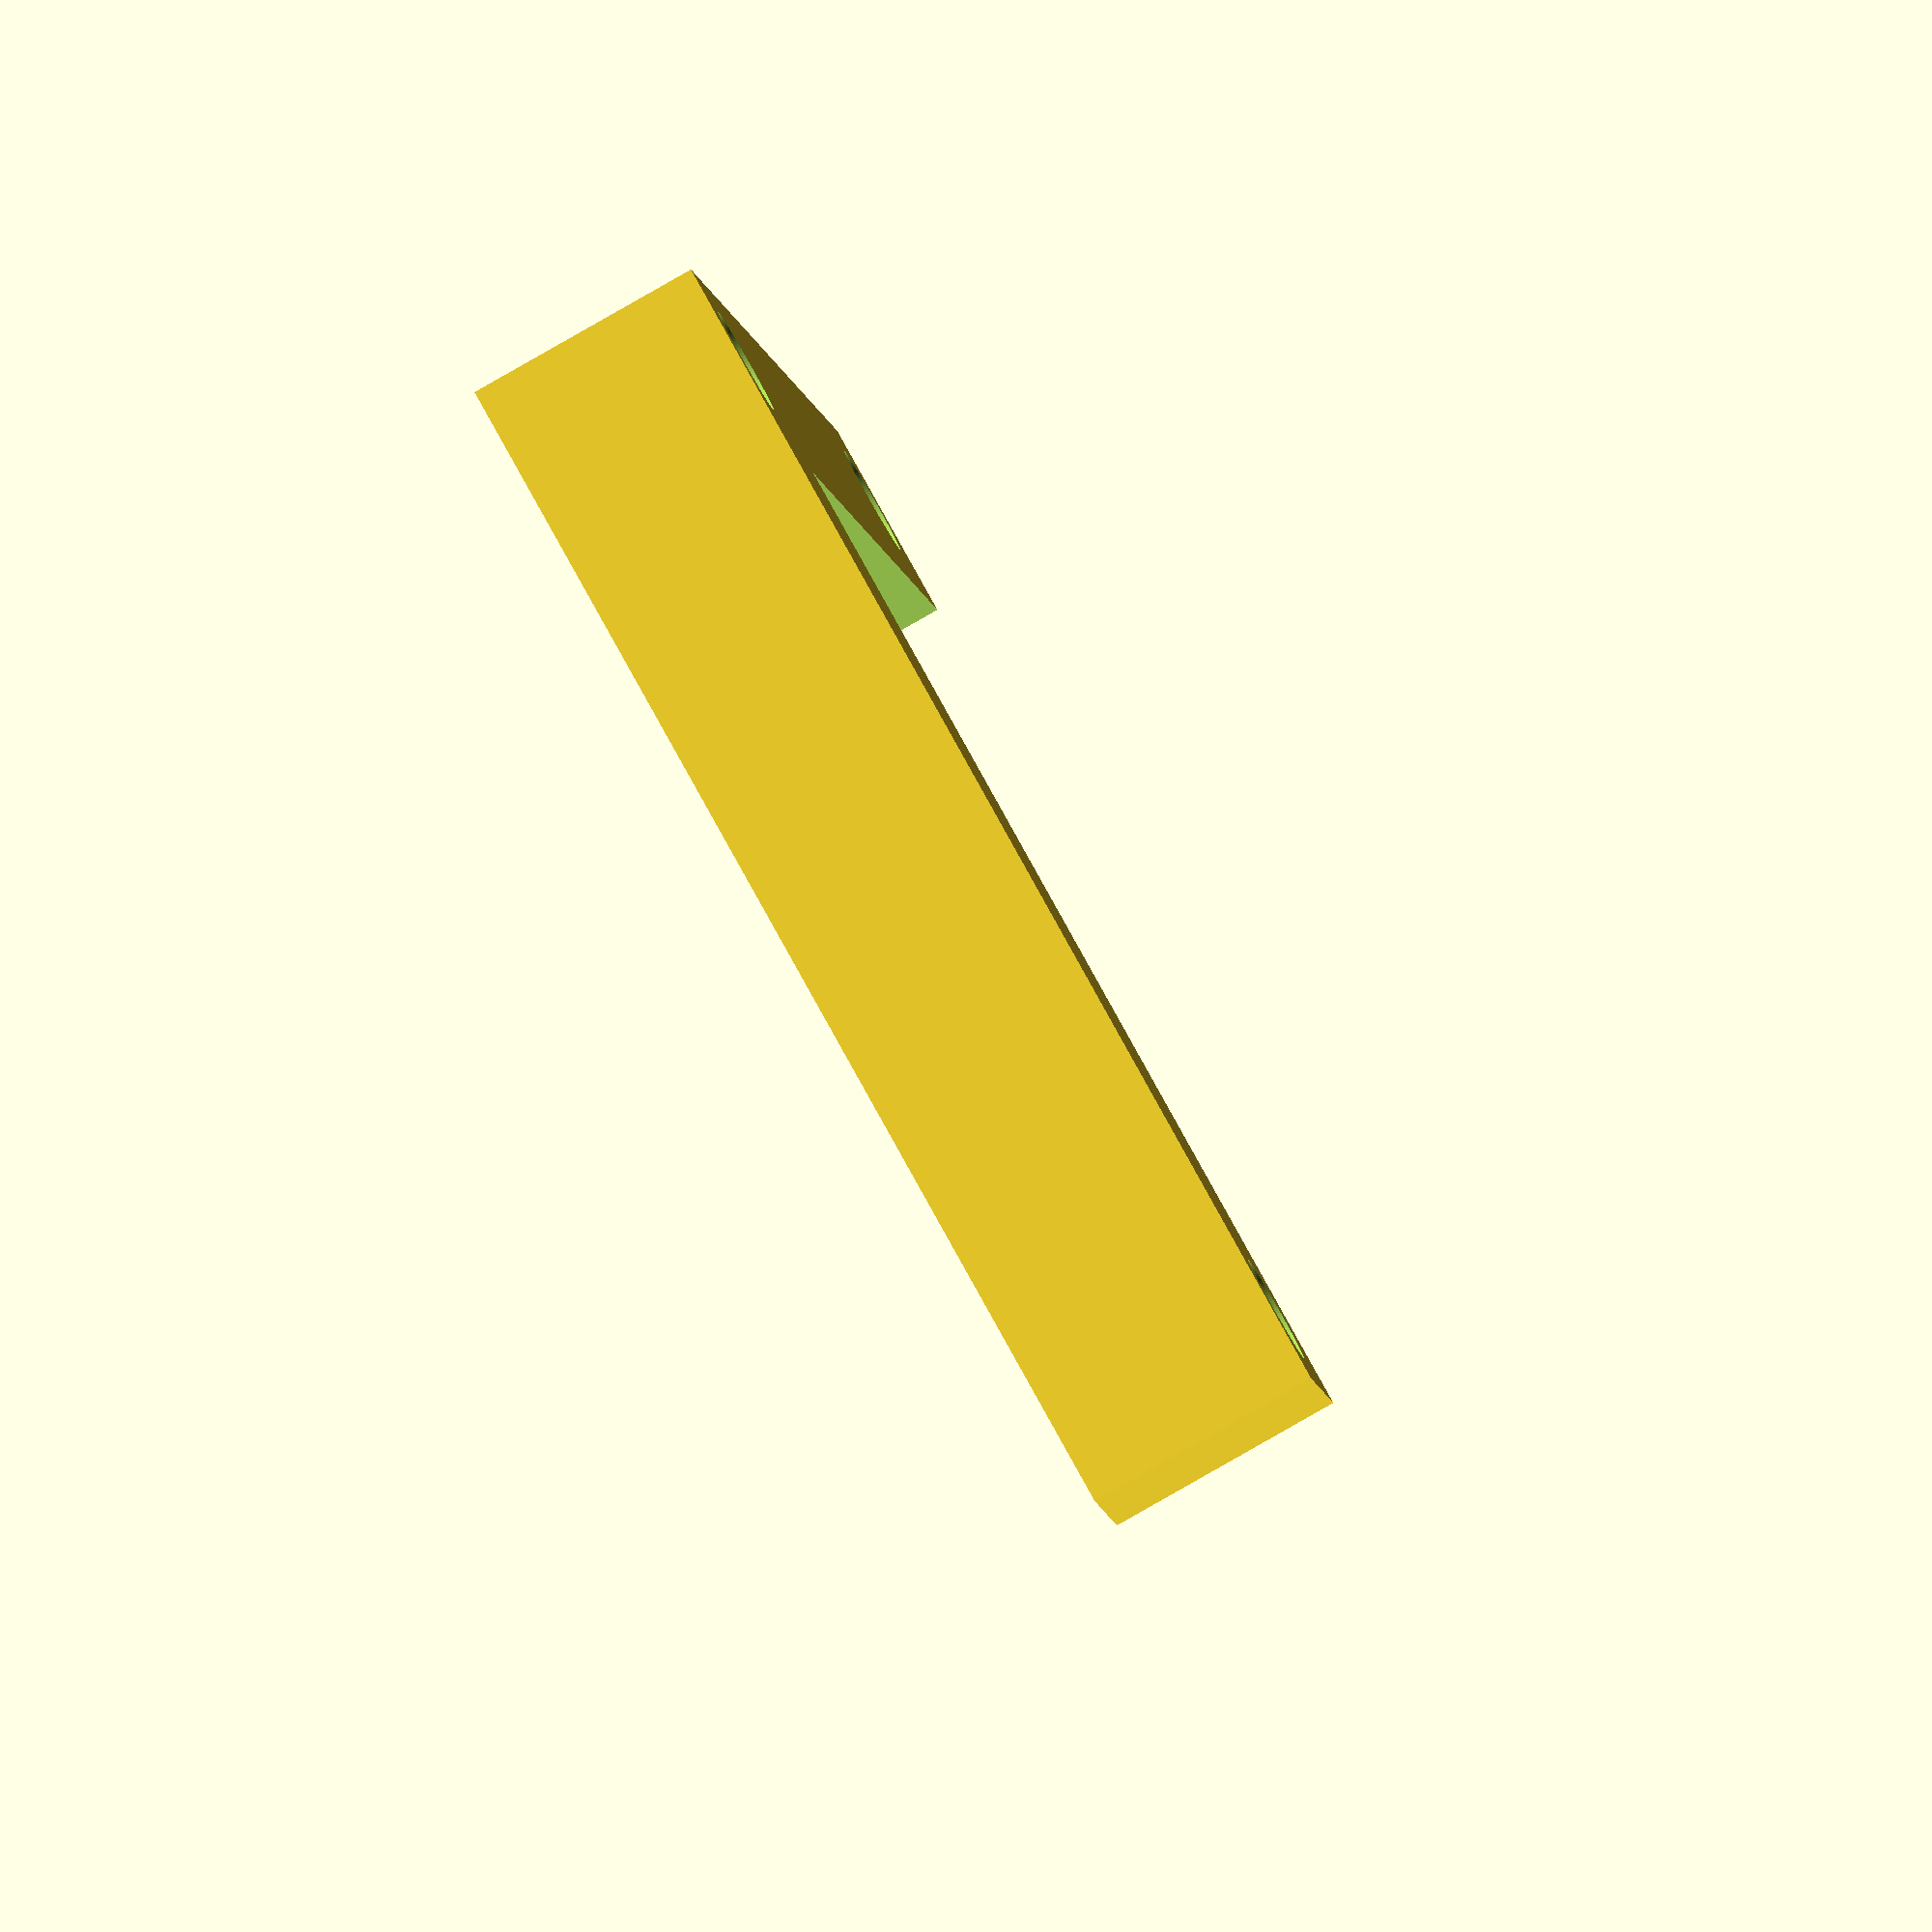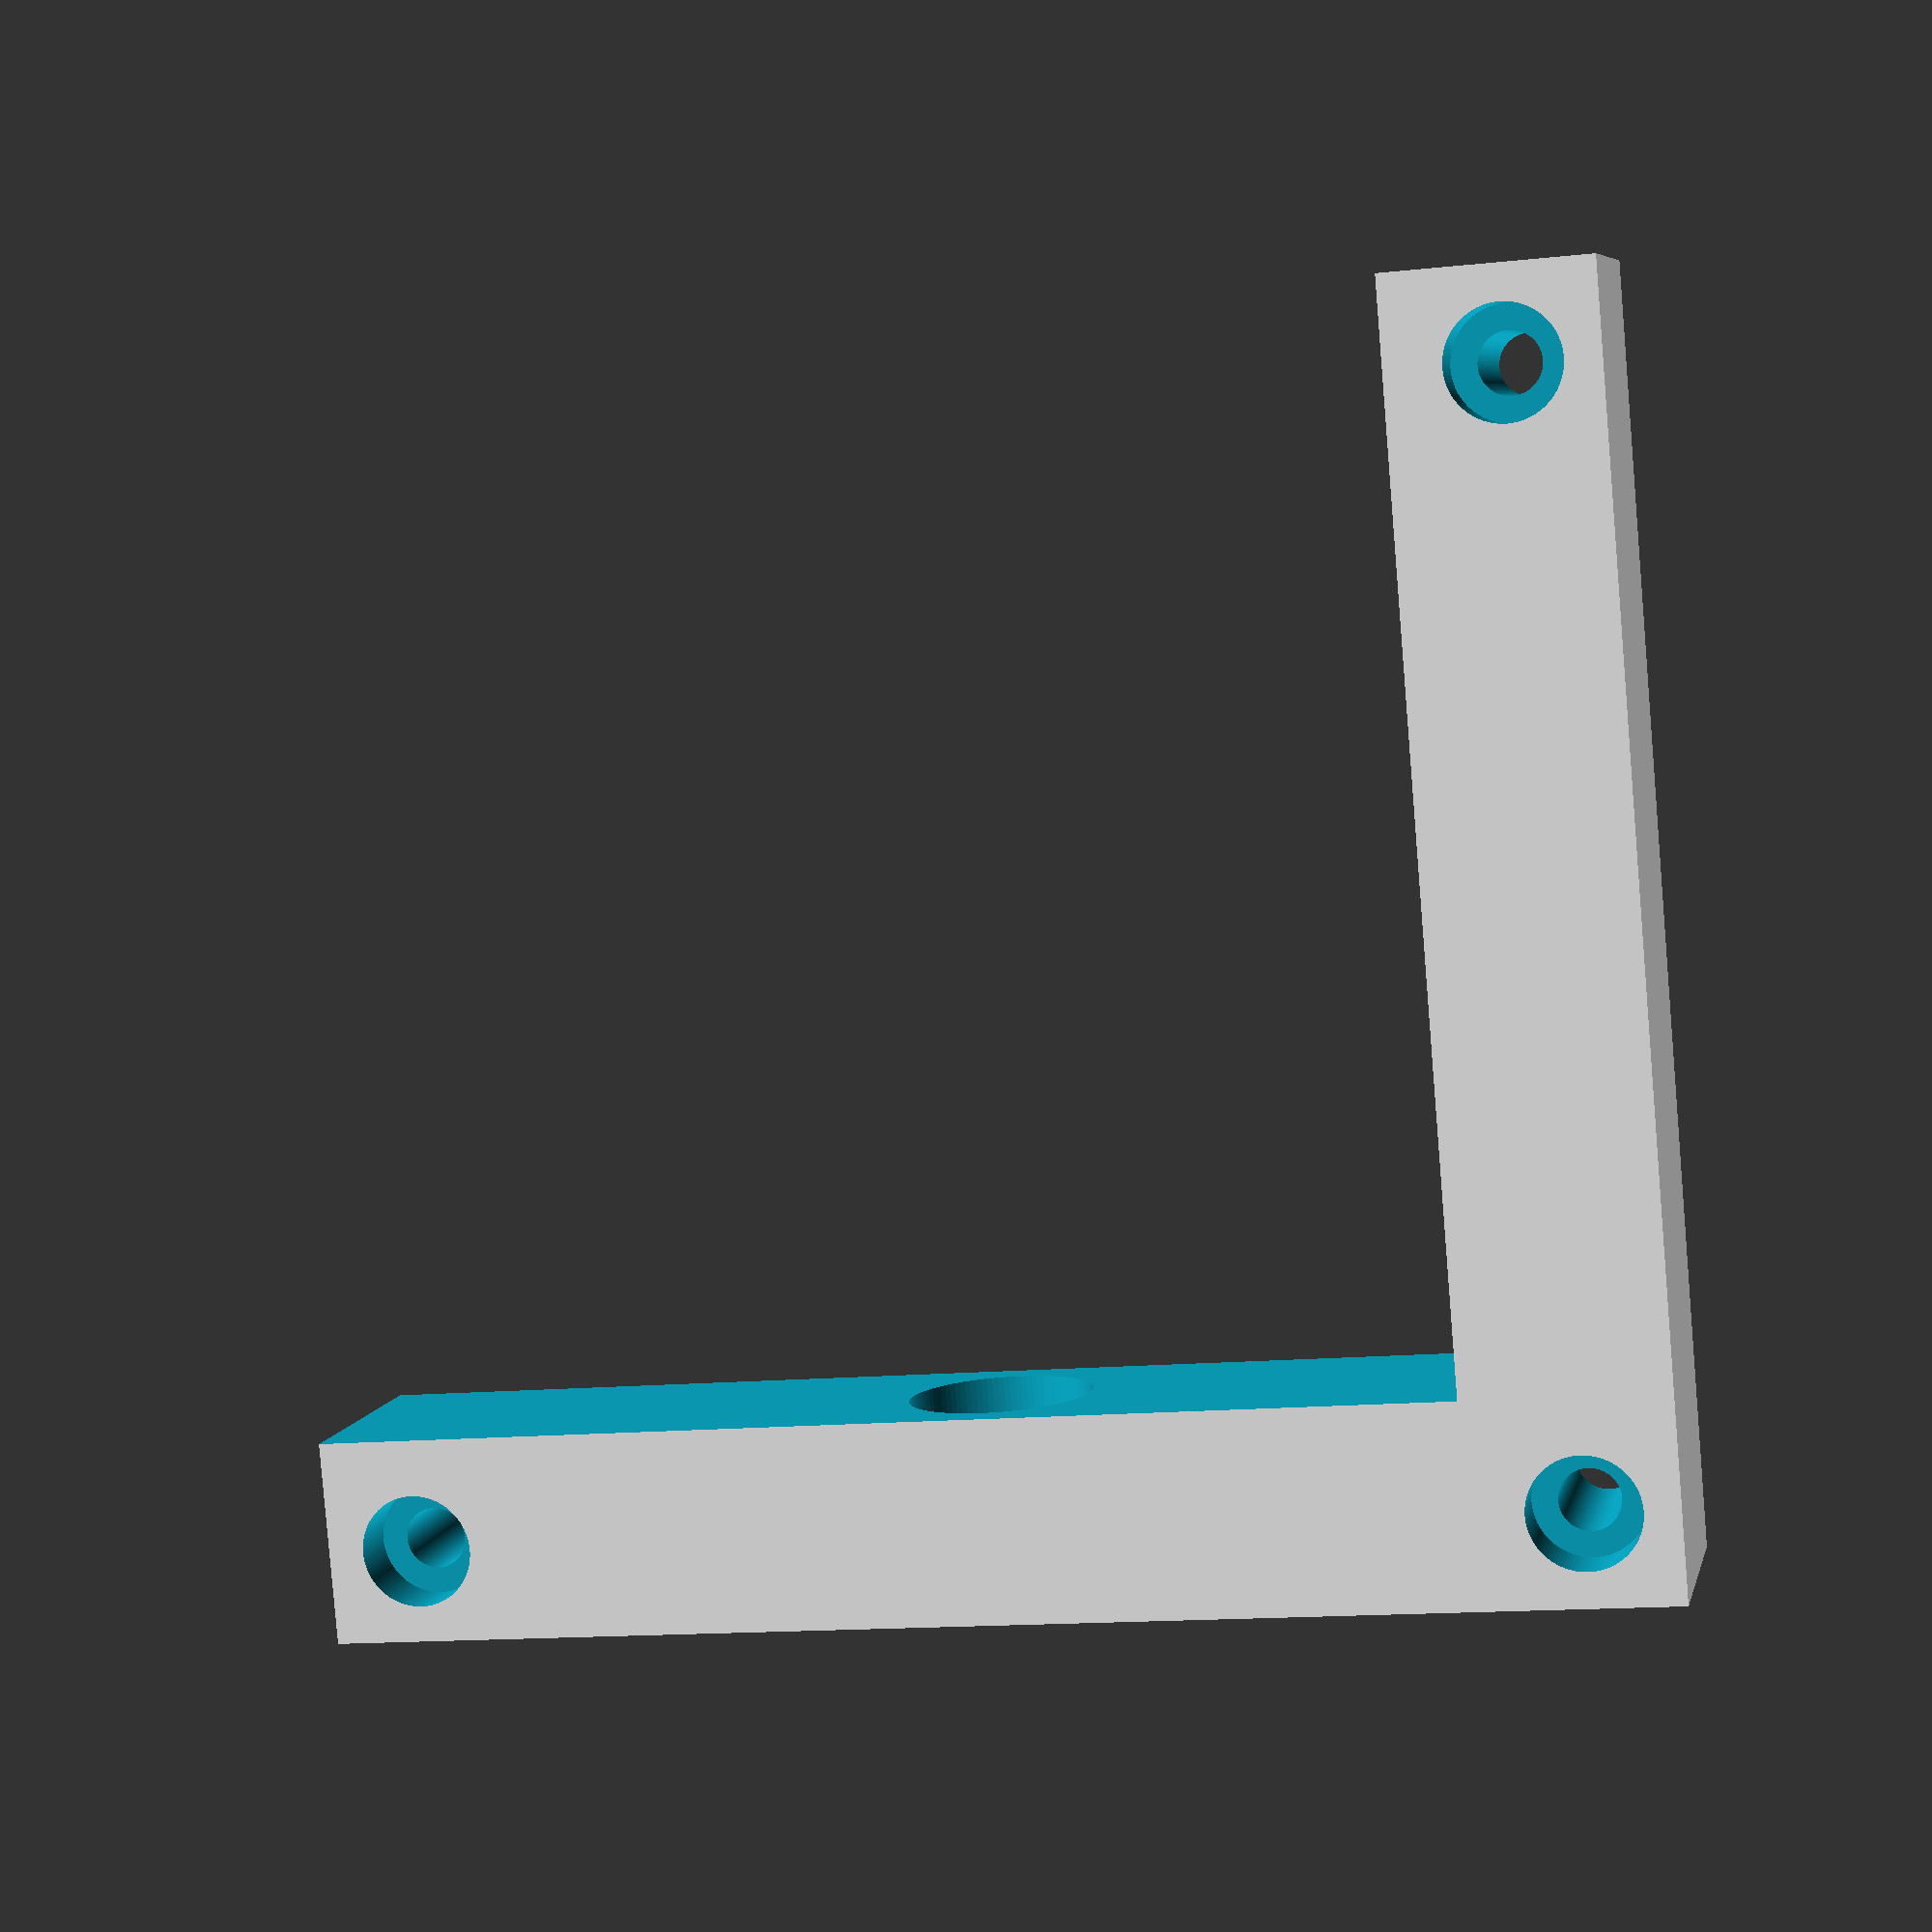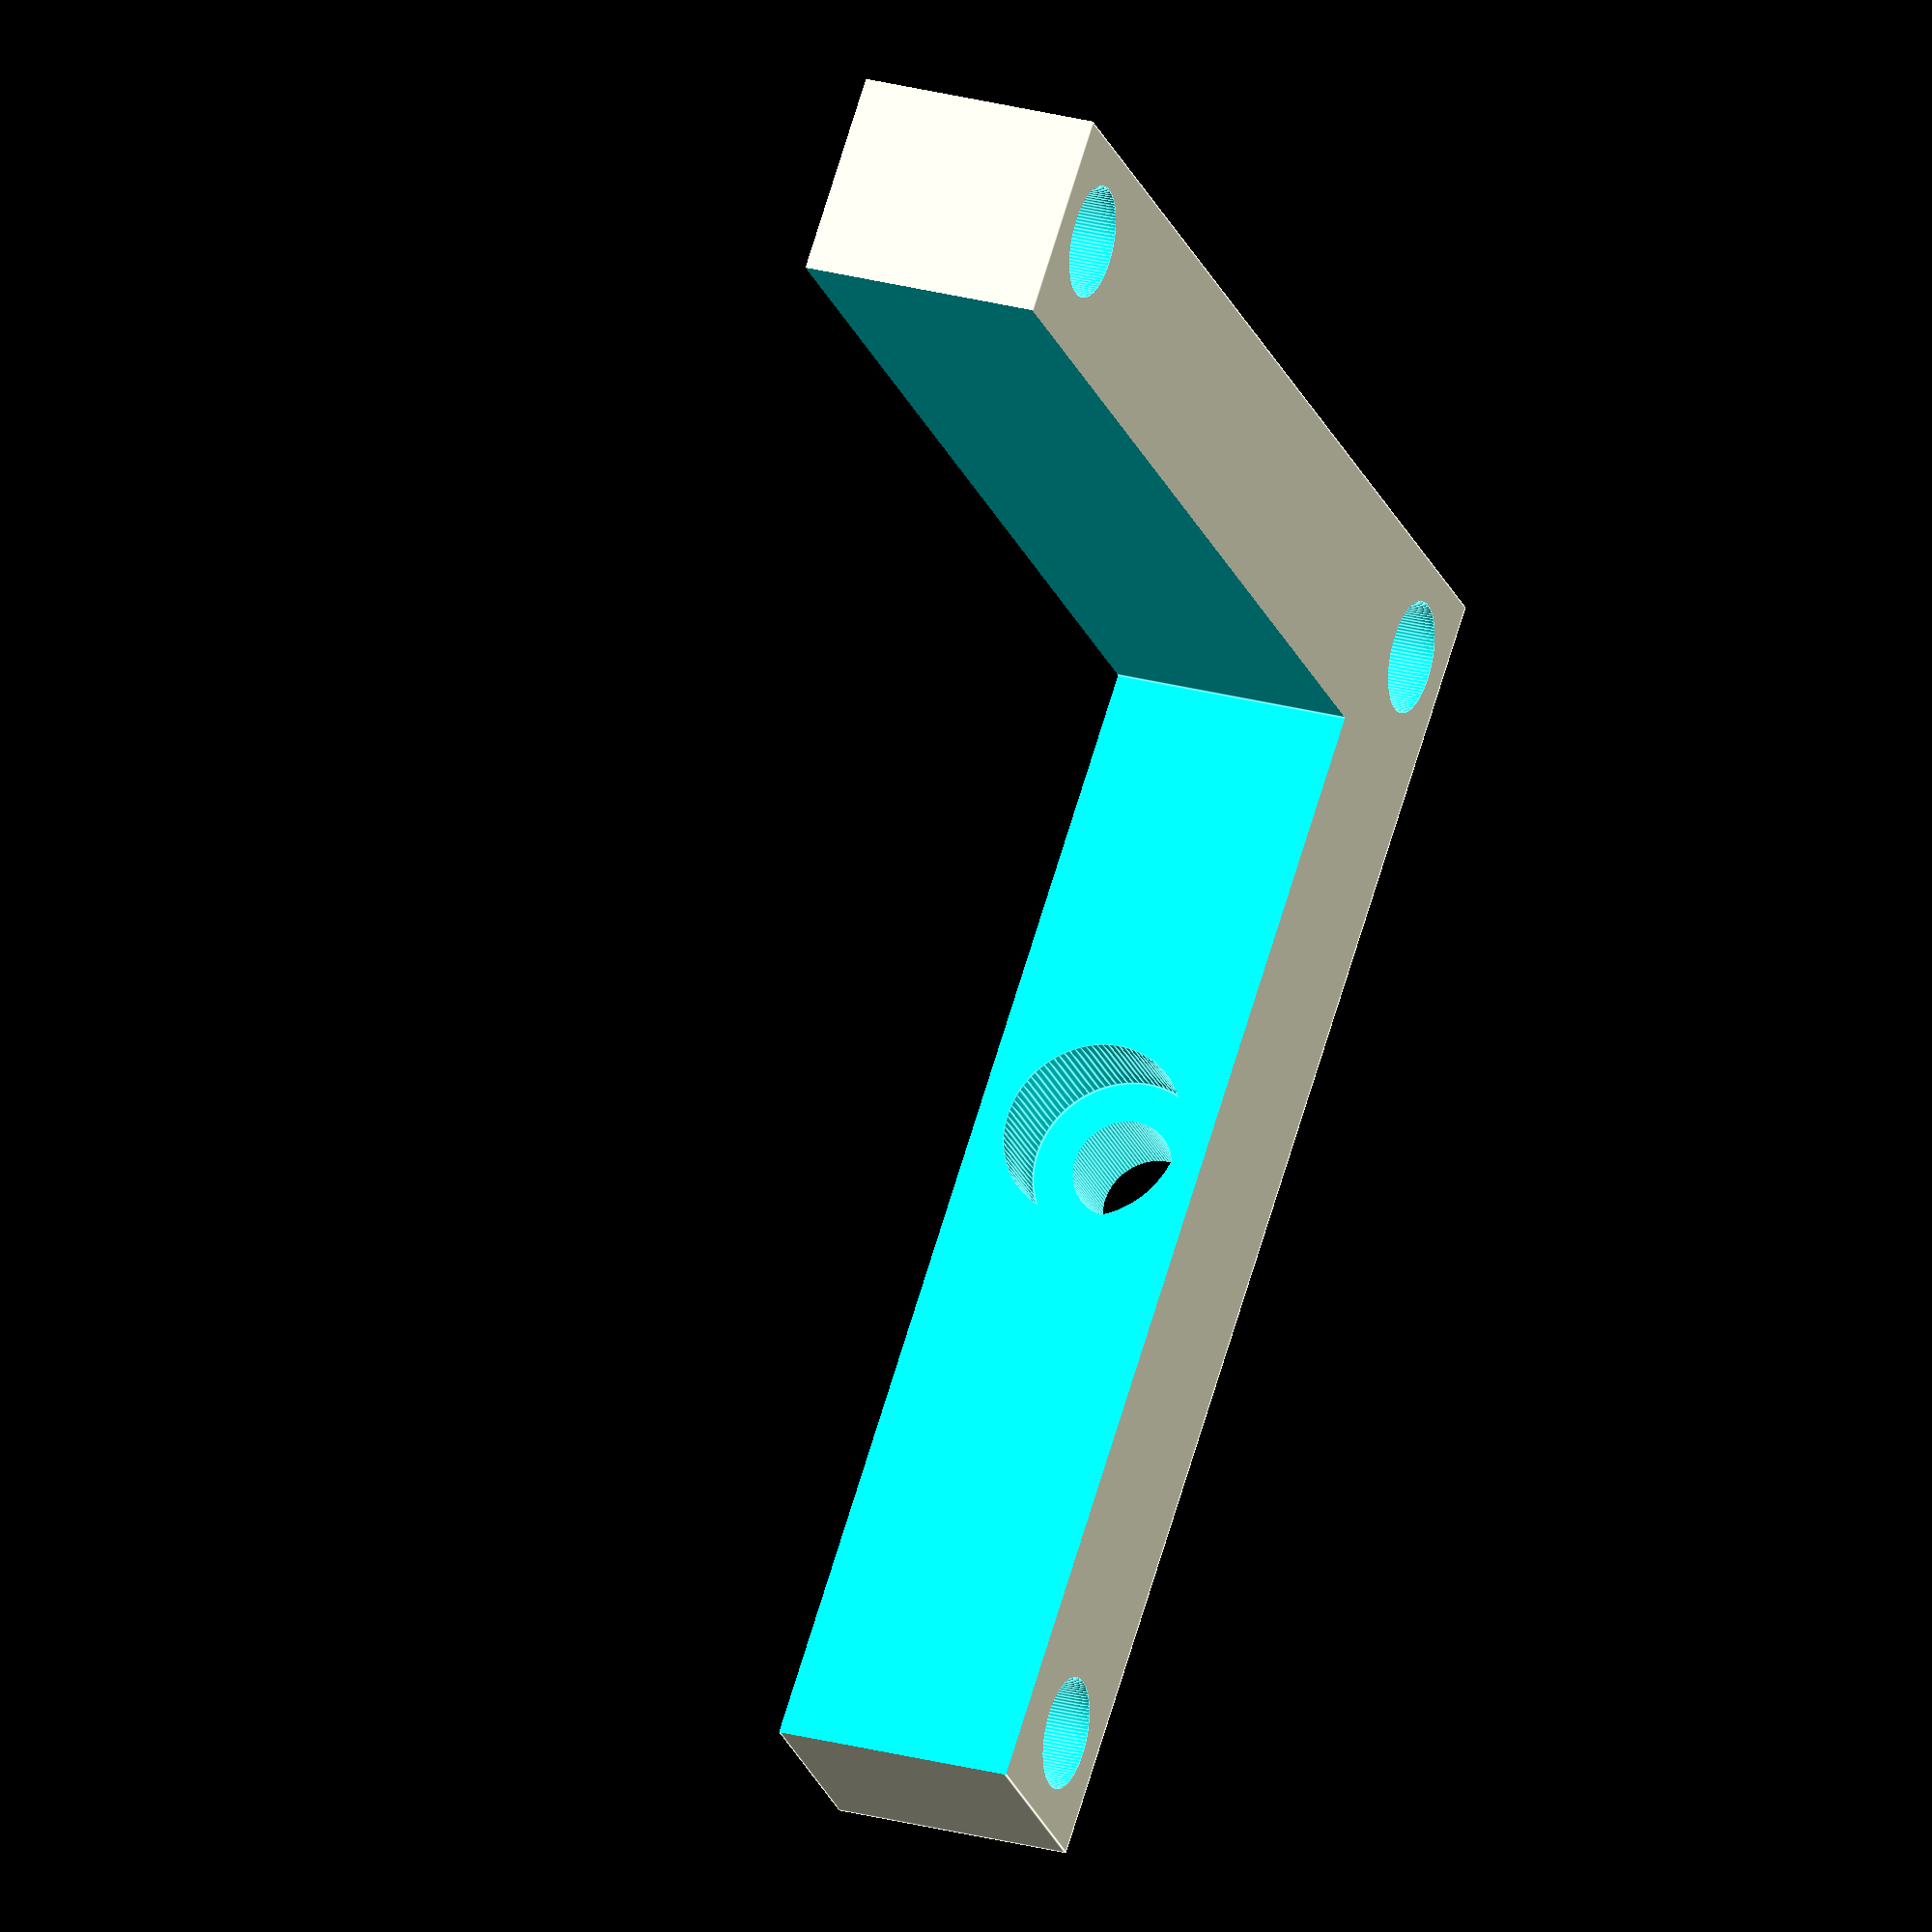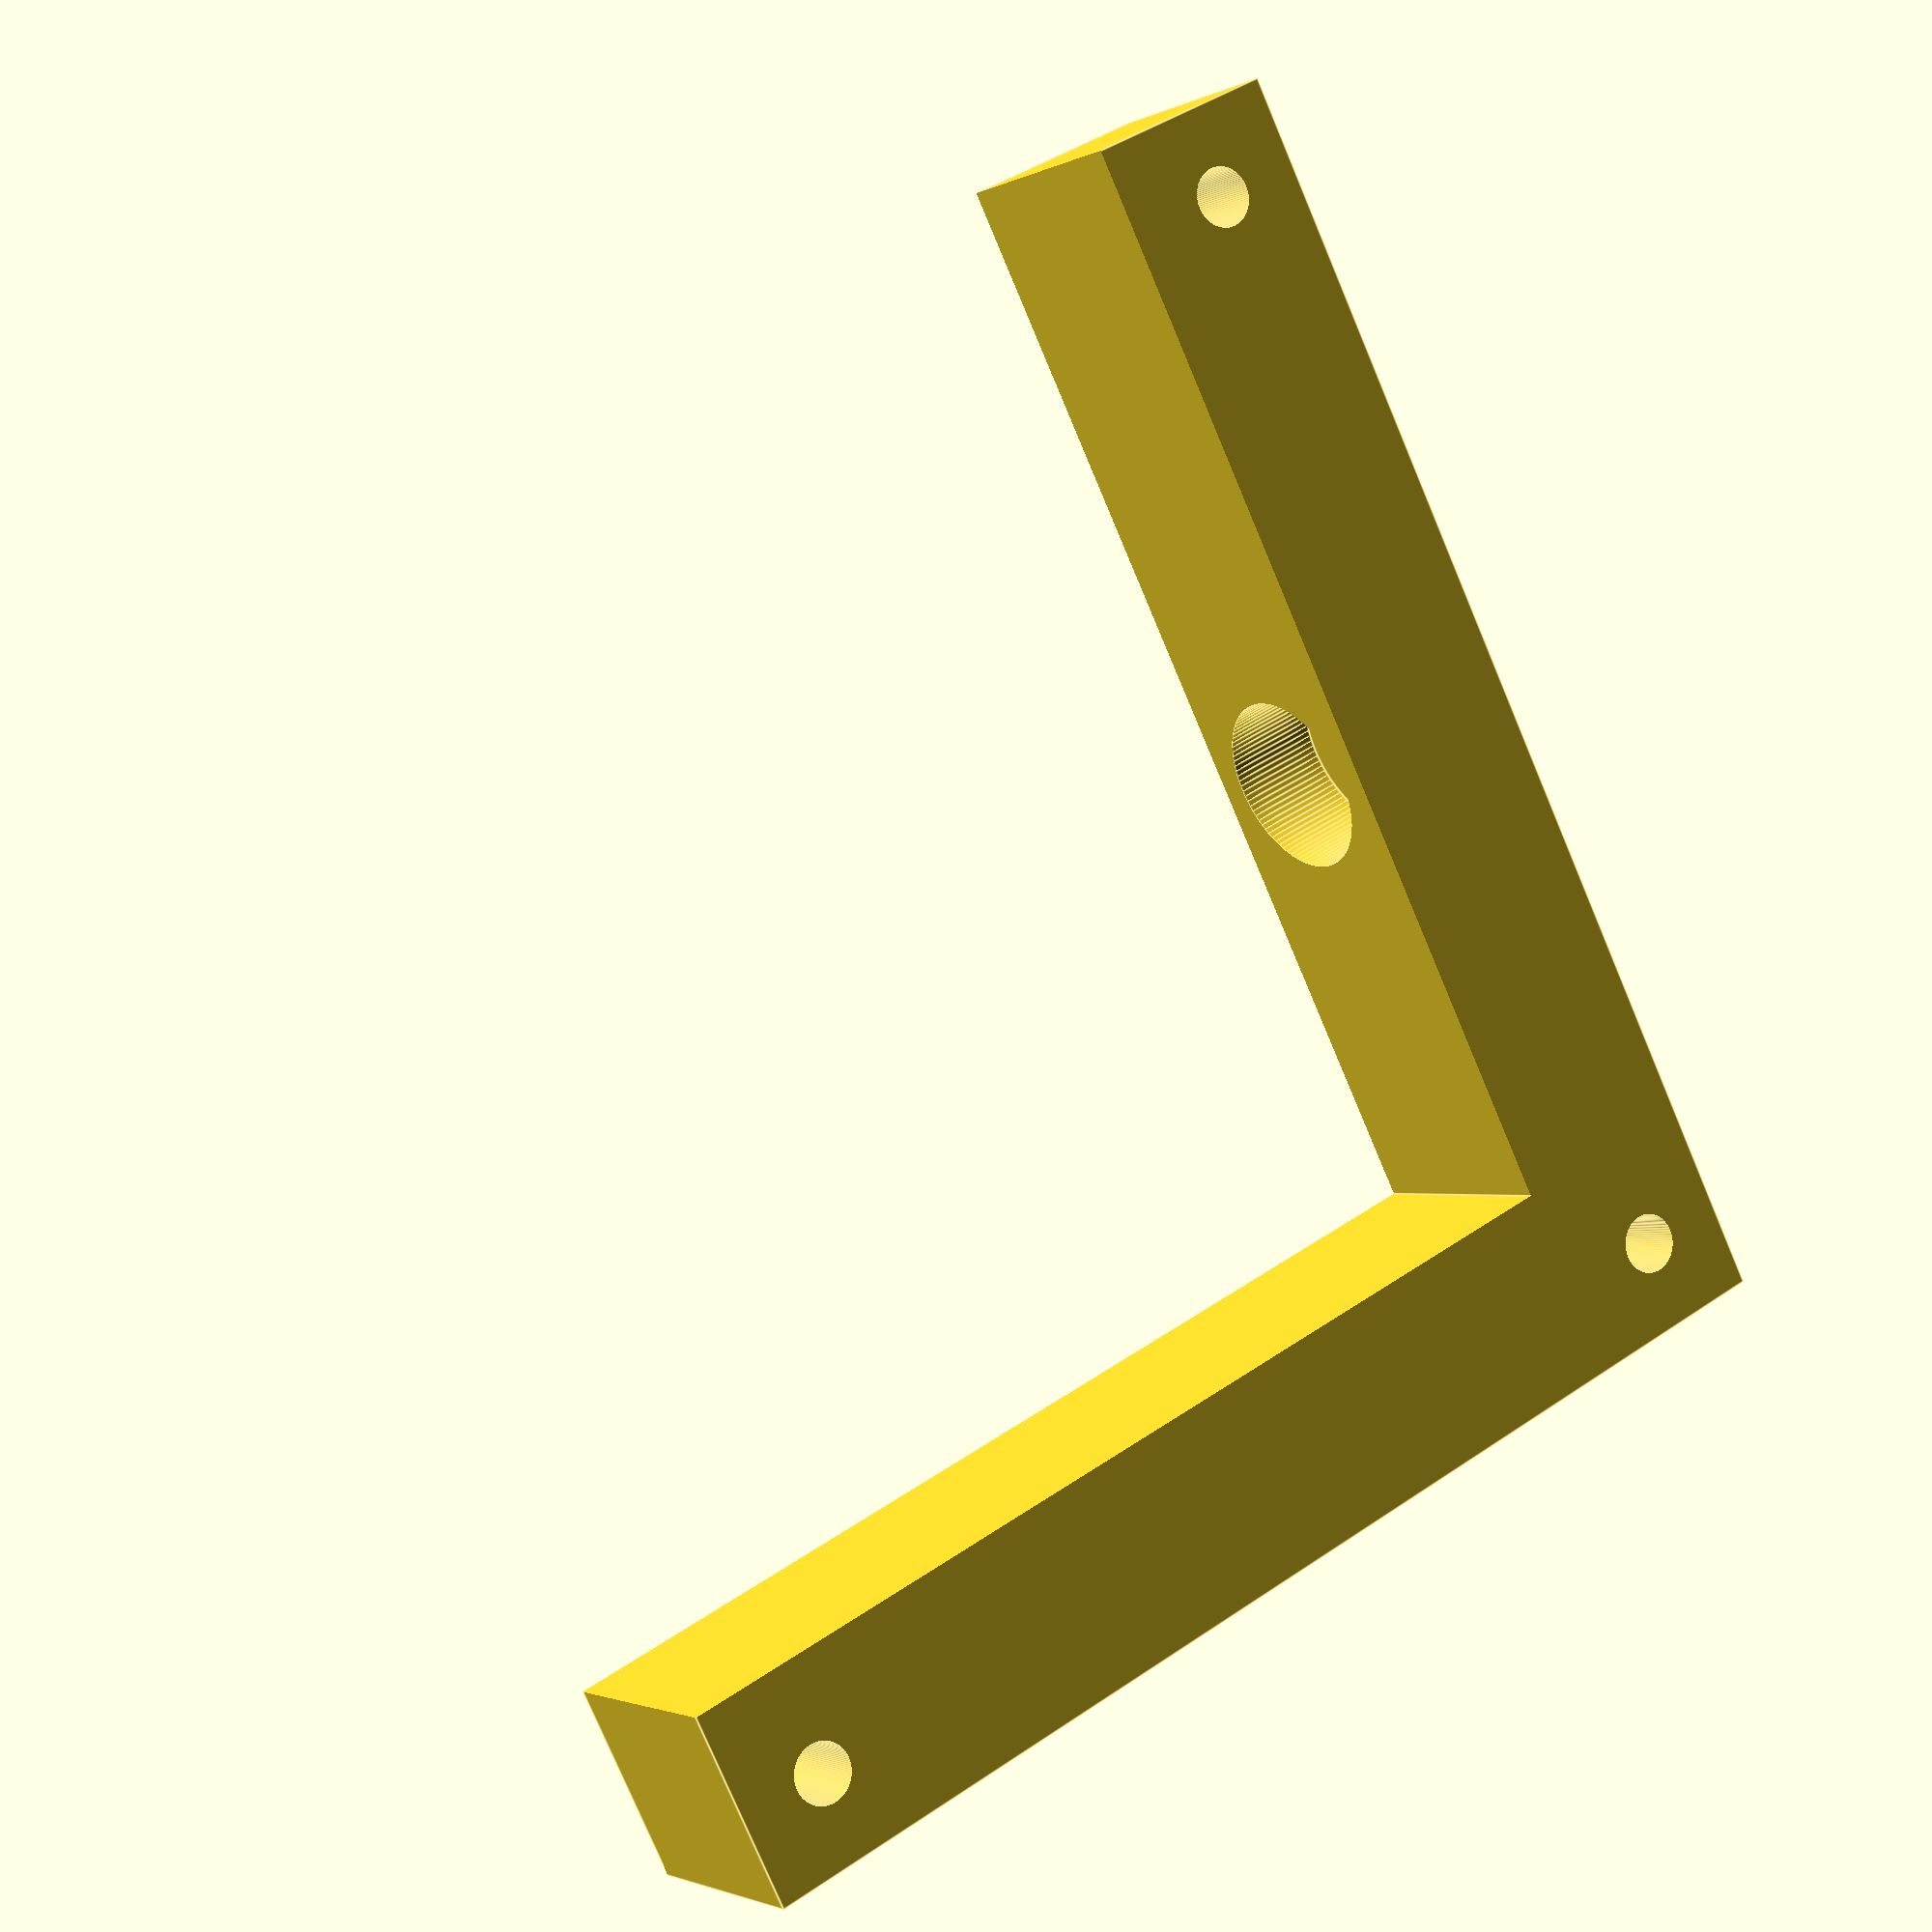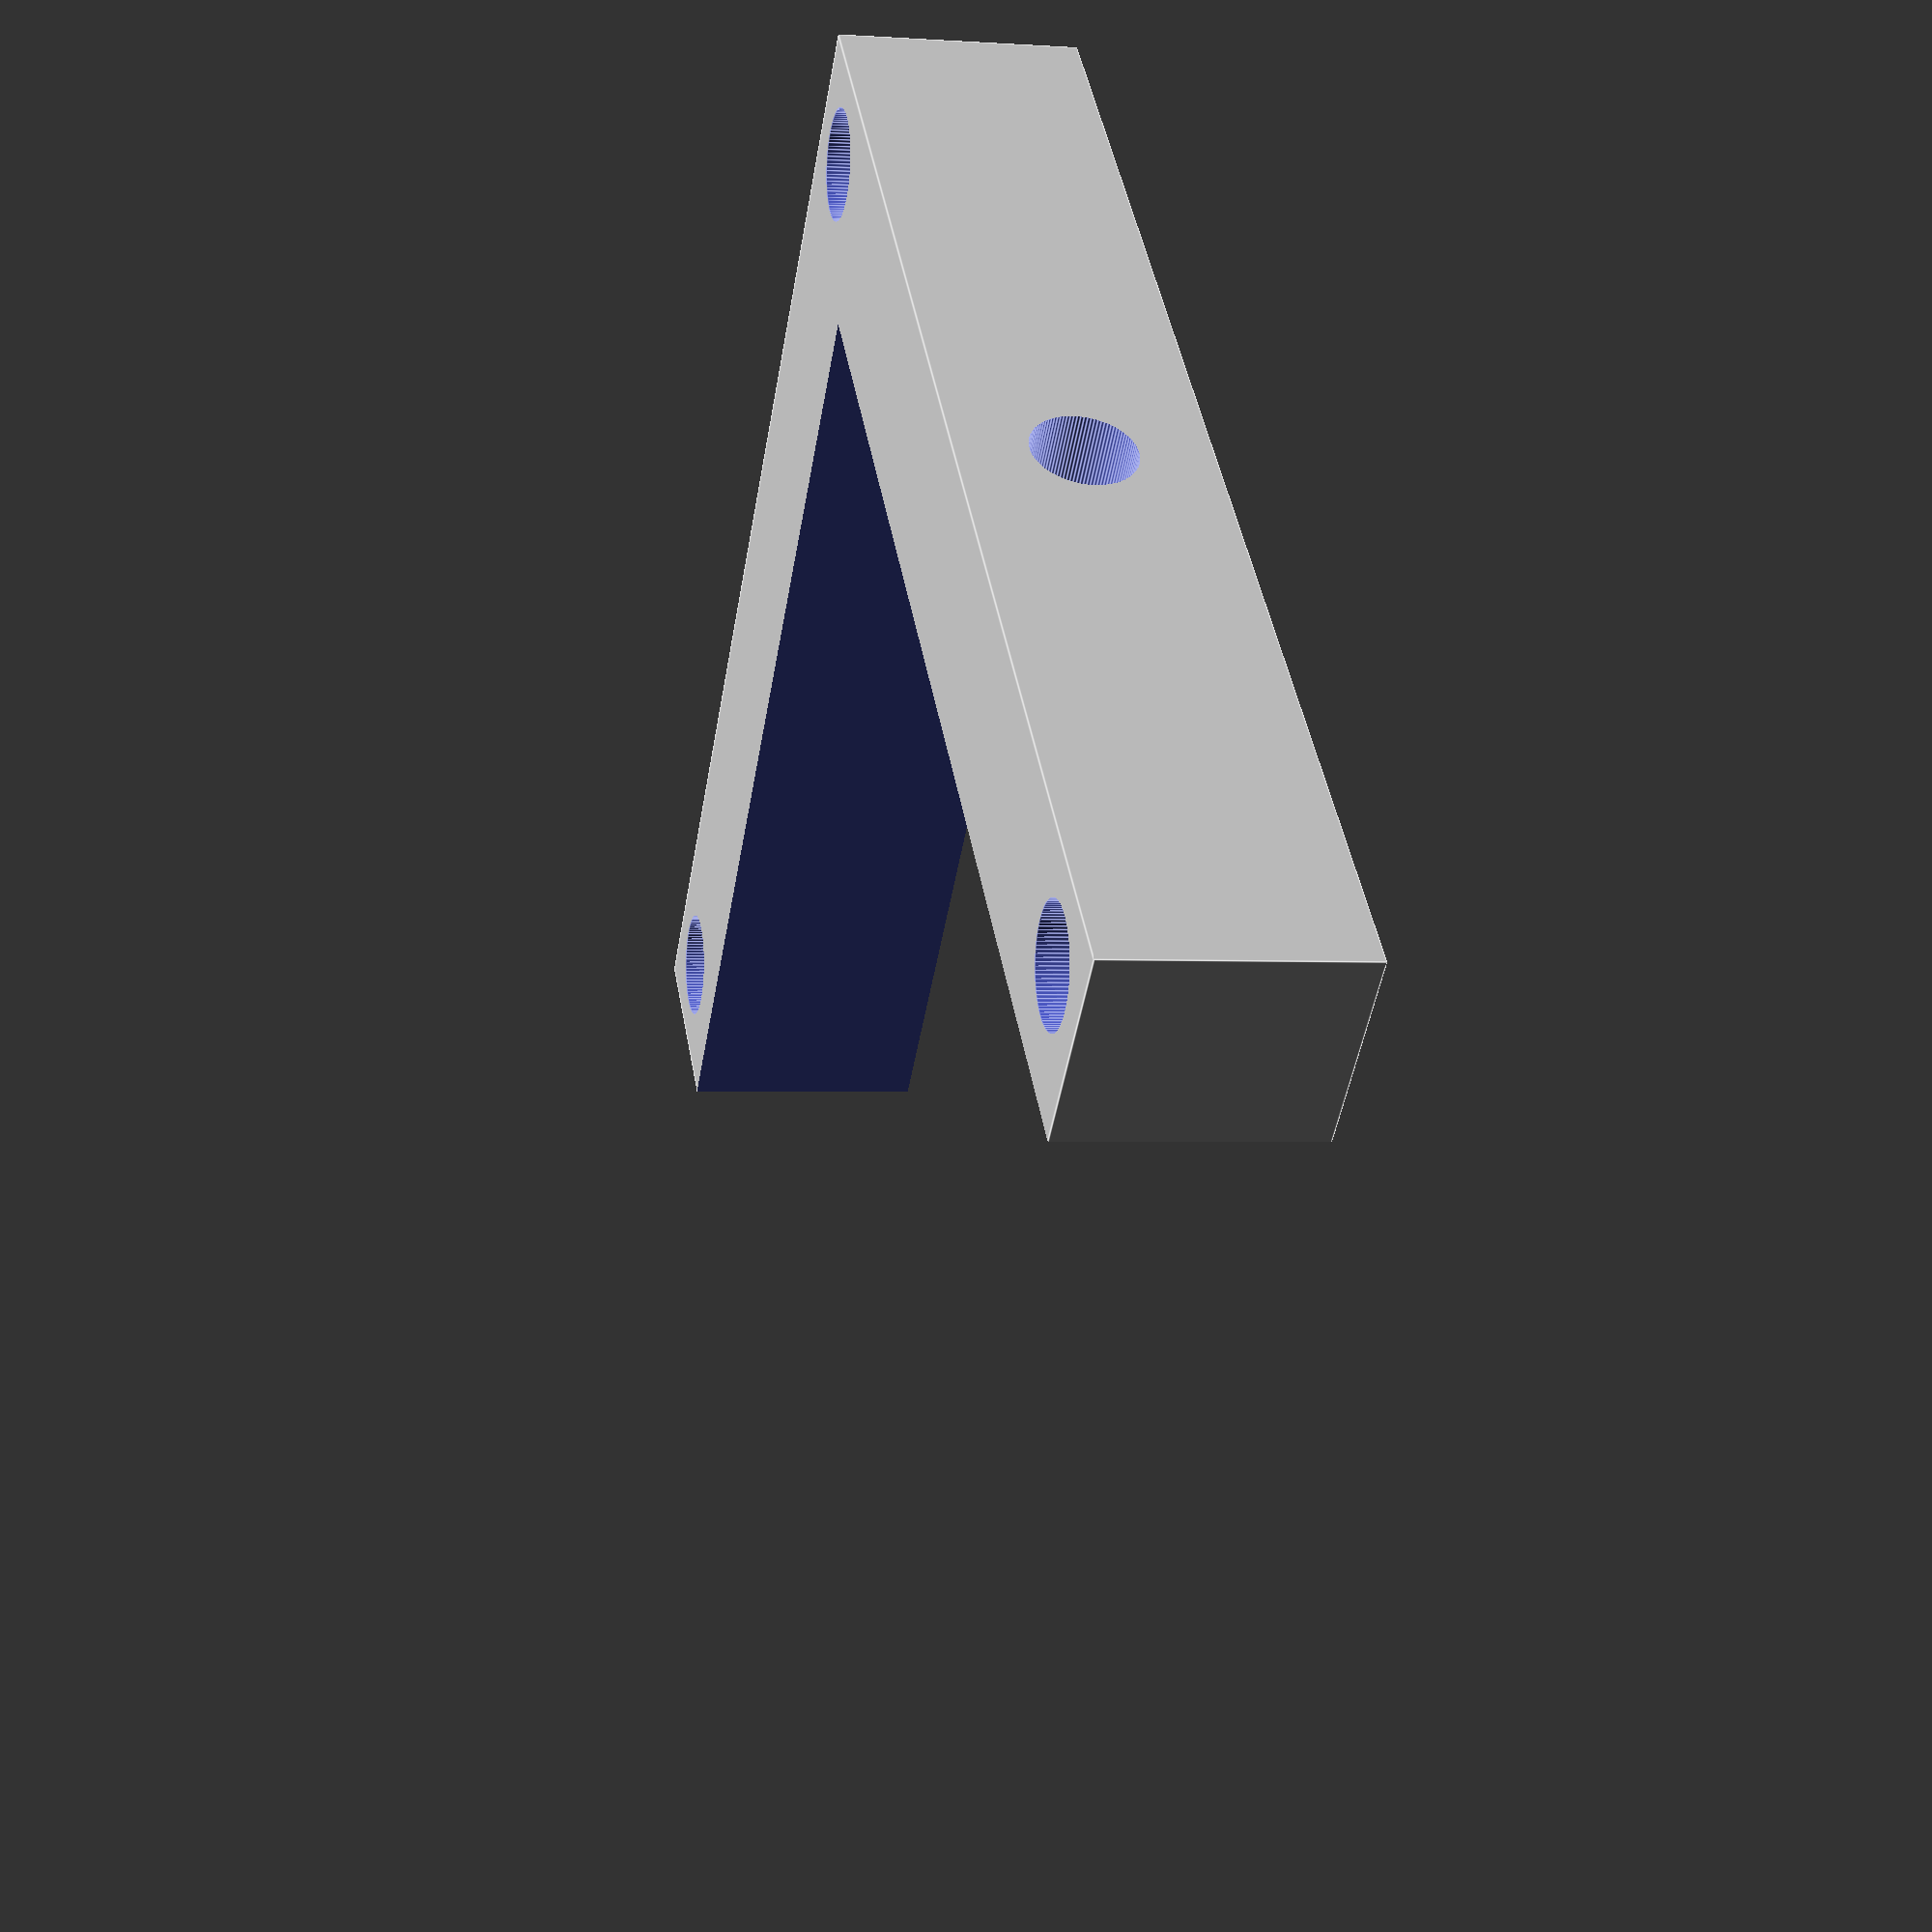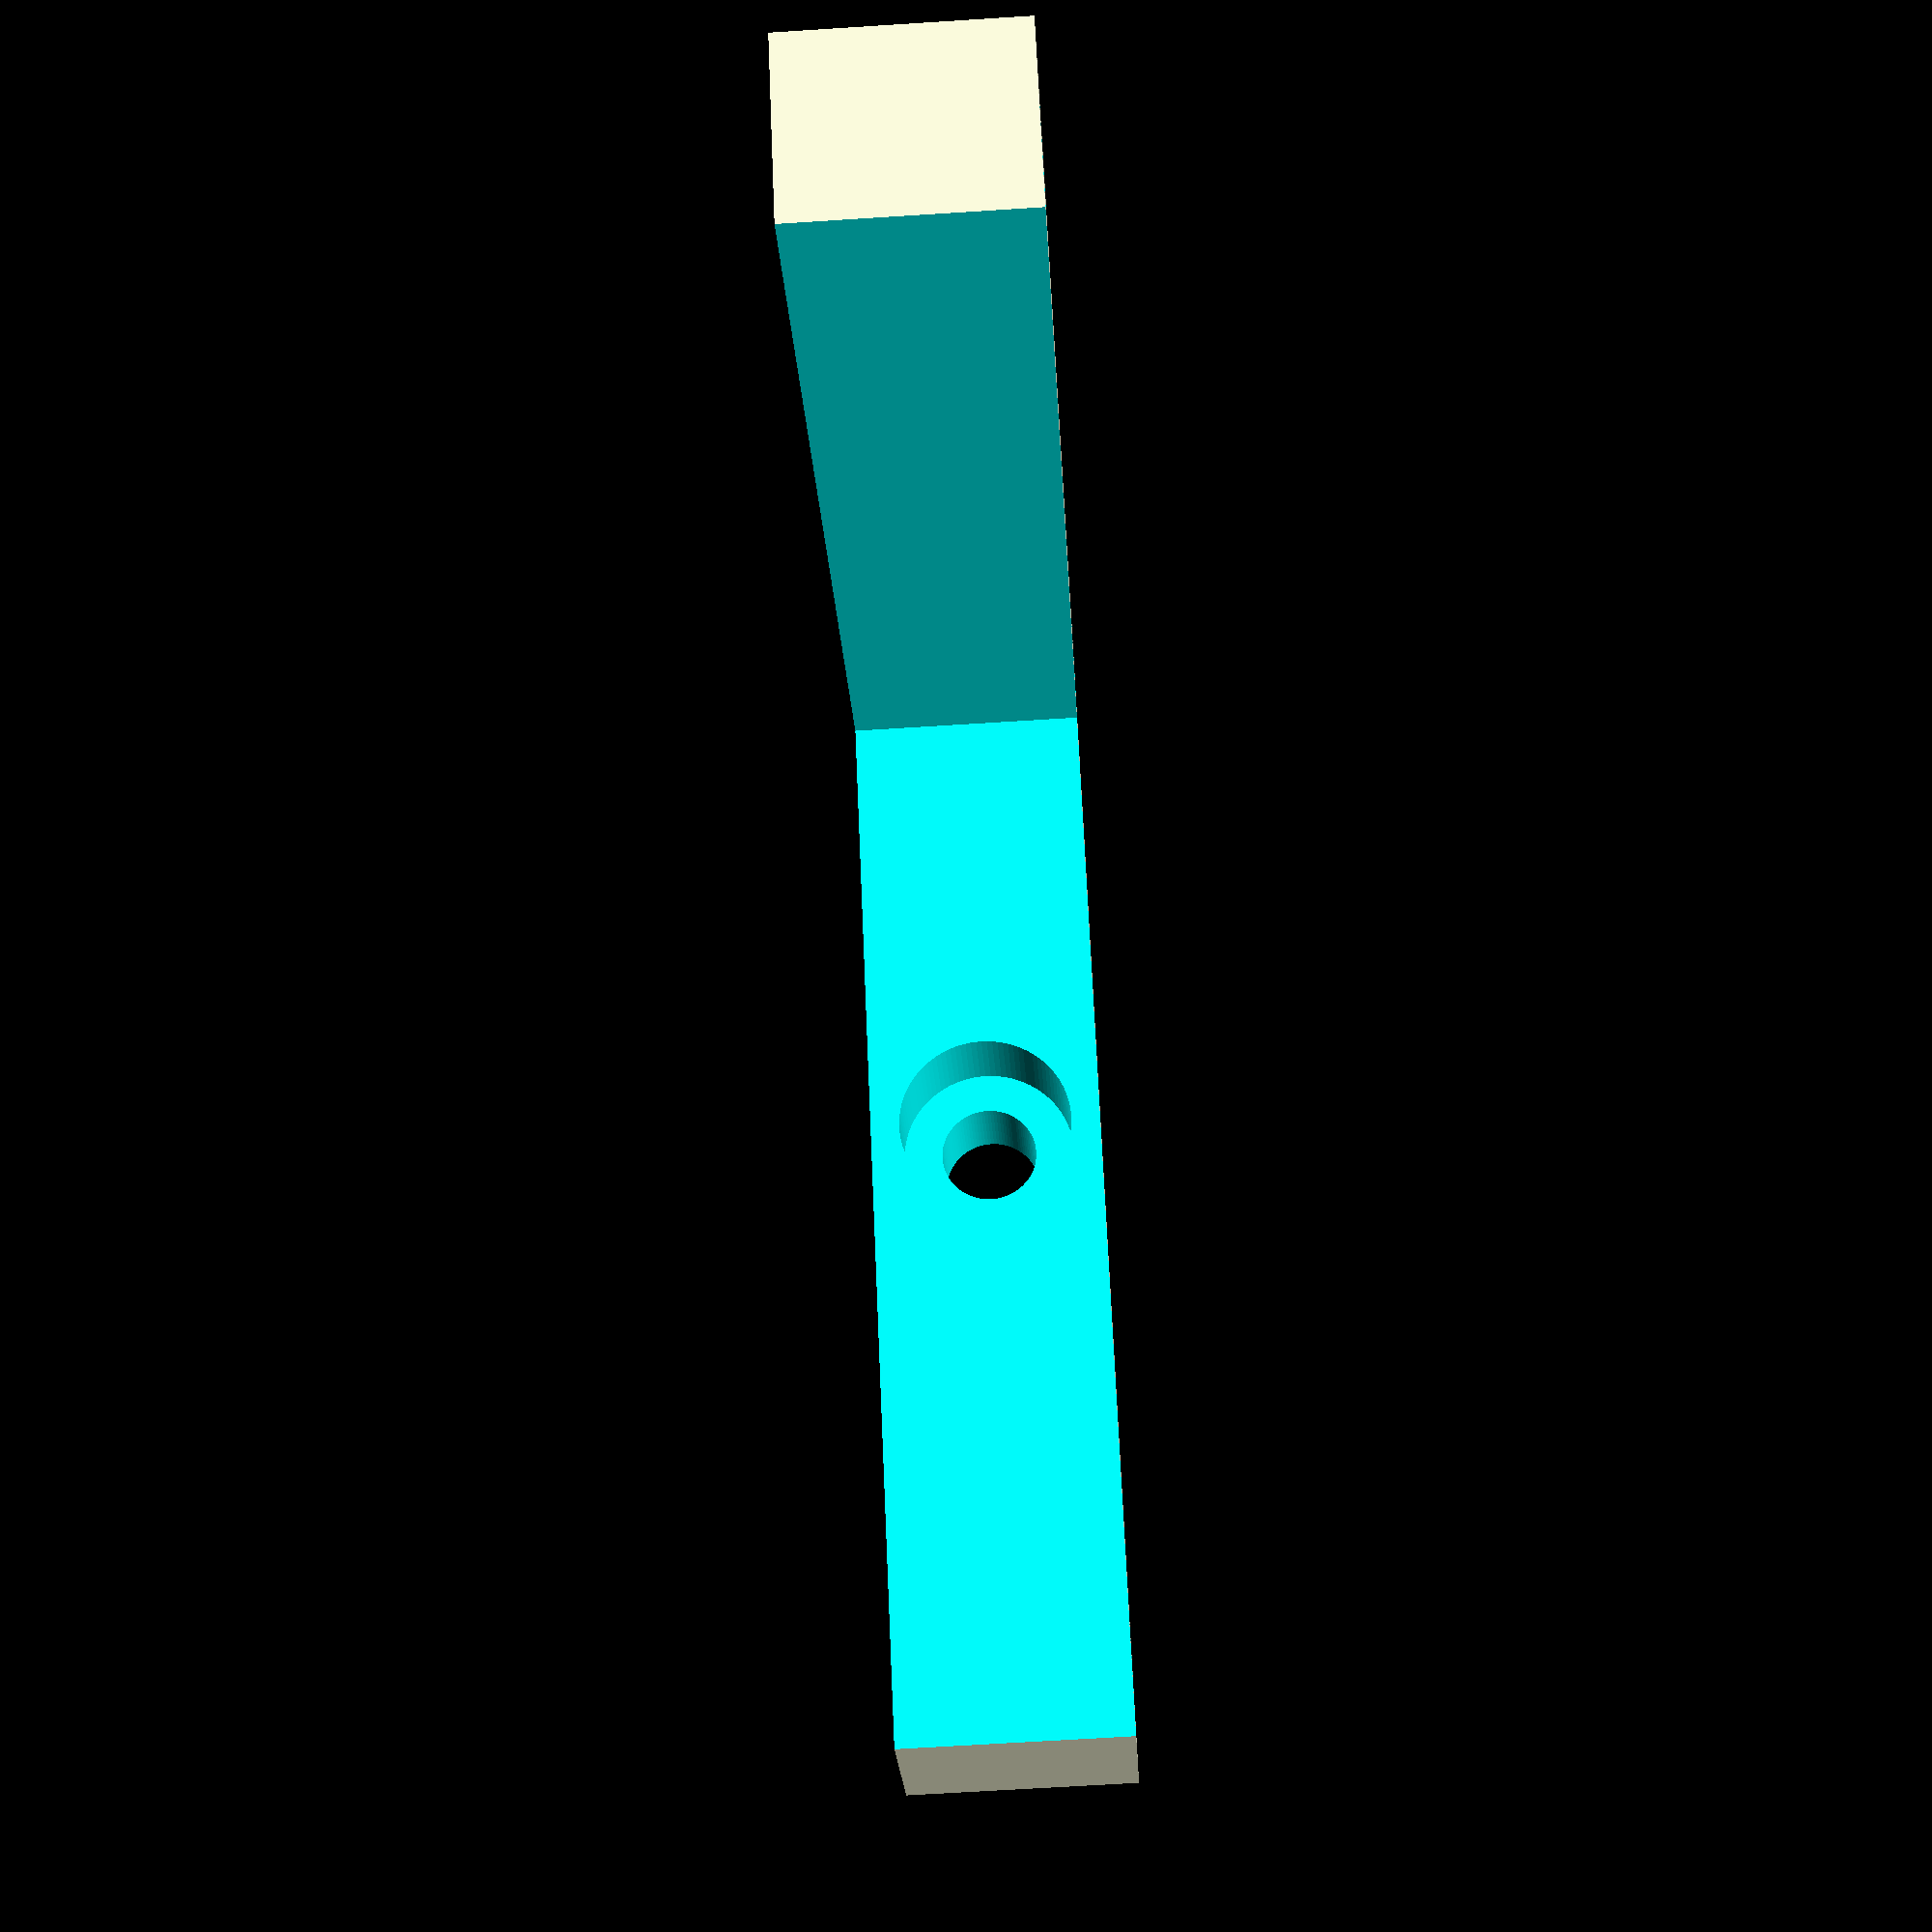
<openscad>
// 62x66x12
// schrauben:
// kopf: 5.3mm durchmesser, 3mm tiefe
// gewinde: 2.8mm

module schraube(){
        cylinder(r=5.5/2., h=3, $fn=100);
        cylinder(r=1.5, h=20, $fn=100);
}


module schraube_f(){
    rotate([90,90,0]){
        cylinder(r=5/2, h=15, $fn=100);
        cylinder(r=9/2, h=5, $fn=100);
    }
}

difference(){
    cube([66,62,12]);
    
    translate([10,10,-0.5])
    cube([66,62,13]);    
    
    // schraubenlöcher
    //offset: 3.3
    translate([4.5, 4.5, -0.01])
    schraube();
    
    translate([66-4.5, 4.5, -0.01])
    schraube();
    
    translate([4.5, 62-4.5,-0.01])
    schraube();
    
    translate([66/2, 10.01,5+1])
    schraube_f();
}
</openscad>
<views>
elev=85.9 azim=257.5 roll=119.6 proj=o view=wireframe
elev=353.3 azim=4.8 roll=192.6 proj=p view=solid
elev=335.4 azim=44.8 roll=114.3 proj=o view=edges
elev=182.1 azim=63.4 roll=209.6 proj=p view=edges
elev=1.9 azim=135.2 roll=256.2 proj=p view=edges
elev=245.1 azim=312.3 roll=86.3 proj=p view=solid
</views>
